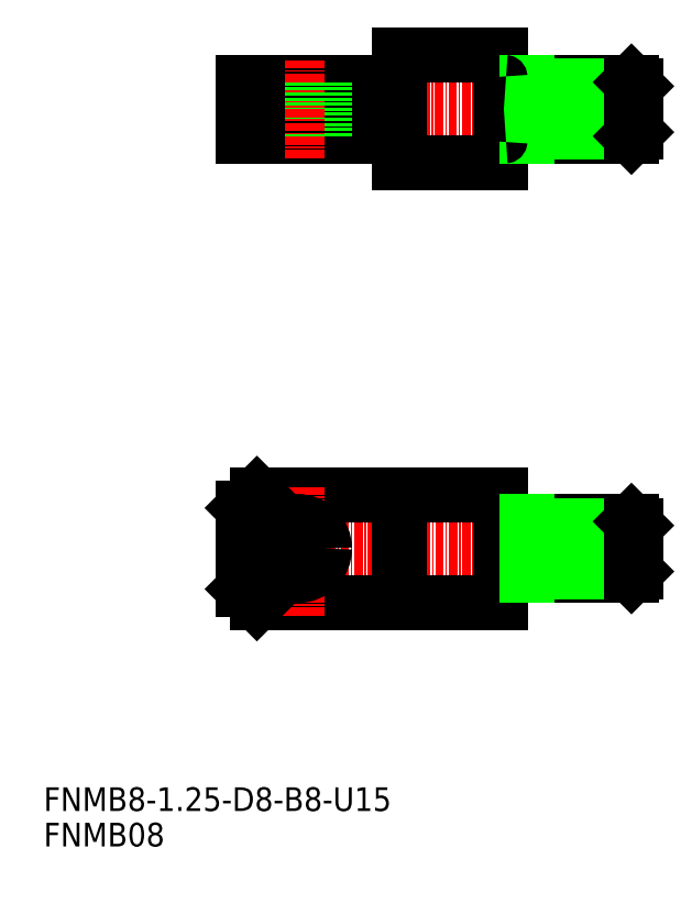
<metadata>
{"format":"dxf","ext":"dxf","renderer":"ezdxf+matplotlib","layout":"modelspace","background":"white","min_lineweight":24,"dpi":150}
</metadata>
<code>
0
SECTION
2
ENTITIES
0
LINE
8
CENTER
10
89.64
20
45
30
0
11
27
21
45
31
0
0
LINE
8
0
10
68
20
37
30
0
11
32
21
37
31
0
0
LINE
8
0
10
68
20
53
30
0
11
32
21
53
31
0
0
LINE
8
0
10
68
20
45
30
0
11
68
21
37
31
0
0
LINE
8
0
10
68
20
45
30
0
11
68
21
53
31
0
0
LINE
8
CENTER
10
38
20
35
30
0
11
38
21
54
31
0
0
LINE
8
0
10
30
20
39
30
0
11
30
21
45
31
0
0
LINE
8
0
10
53
20
37
30
0
11
53
21
45
31
0
0
LINE
8
0
10
32
20
37
30
0
11
30
21
39
31
0
0
LINE
8
0
10
53
20
53
30
0
11
53
21
45
31
0
0
CIRCLE
8
0
10
38
20
45
30
0
40
4
0
LINE
8
0
10
30
20
51
30
0
11
30
21
45
31
0
0
LINE
8
0
10
32
20
53
30
0
11
30
21
51
31
0
0
LINE
8
CENTER
10
89.59
20
110
30
0
11
27
21
110
31
0
0
LINE
8
0
10
68
20
102
30
0
11
53
21
102
31
0
0
LINE
8
0
10
68
20
118
30
0
11
53
21
118
31
0
0
LINE
8
0
10
68
20
110
30
0
11
68
21
118
31
0
0
LINE
8
0
10
68
20
110
30
0
11
68
21
102
31
0
0
LINE
8
0
10
53
20
106
30
0
11
30
21
106
31
0
0
LINE
8
0
10
53
20
114
30
0
11
30
21
114
31
0
0
LINE
8
0
10
53
20
102
30
0
11
53
21
106
31
0
0
LINE
8
0
10
53
20
118
30
0
11
53
21
114
31
0
0
LINE
8
CENTER
10
38
20
110
30
0
11
38
21
117.5
31
0
0
LINE
8
0
10
42
20
106
30
0
11
42
21
114
31
0
0
LINE
8
0
10
34
20
106
30
0
11
34
21
114
31
0
0
LINE
8
0
10
30
20
114
30
0
11
30
21
110
31
0
0
LINE
8
CENTER
10
38
20
110
30
0
11
38
21
102.5
31
0
0
LINE
8
0
10
30
20
106
30
0
11
30
21
110
31
0
0
LINE
8
0
10
68.8
20
106
30
0
11
87.4
21
106
31
0
0
LINE
8
0
10
68.8
20
114
30
0
11
87.4
21
114
31
0
0
LINE
8
0
10
72
20
113.4
30
0
11
88
21
113.4
31
0
0
LINE
8
0
10
72
20
106.6
30
0
11
88
21
106.6
31
0
0
LINE
8
0
10
72
20
114
30
0
11
72
21
106
31
0
0
LINE
8
0
10
87.4
20
114
30
0
11
87.4
21
106
31
0
0
LINE
8
0
10
88
20
113.4
30
0
11
88
21
106.6
31
0
0
TEXT
8
0
10
0.4548
20
0.9202
30
0
40
3.5
1
FNMB08
0
TEXT
8
0
10
0.4548
20
6.167
30
0
40
3.5
1
FNMB8-1.25-D8-B8-U15
0
ARC
8
0
10
68.8
20
114.8
30
0
40
0.8
50
180
51
270
0
ARC
8
0
10
68.8
20
105.2
30
0
40
0.8
50
90
51
180
0
LINE
8
0
10
32
20
106
30
0
11
32
21
114
31
0
0
LINE
8
0
10
87.4
20
114
30
0
11
88
21
113.4
31
0
0
LINE
8
0
10
88
20
106.6
30
0
11
87.4
21
106
31
0
0
ARC
8
0
10
68.8
20
49.8
30
0
40
0.8
50
180
51
270
0
ARC
8
0
10
68.8
20
40.2
30
0
40
0.8
50
90
51
180
0
LINE
8
0
10
68.8
20
41
30
0
11
87.4
21
41
31
0
0
LINE
8
0
10
88
20
41.6
30
0
11
87.4
21
41
31
0
0
LINE
8
0
10
68.8
20
49
30
0
11
87.4
21
49
31
0
0
LINE
8
0
10
72
20
48.4
30
0
11
88
21
48.4
31
0
0
LINE
8
0
10
72
20
41.6
30
0
11
88
21
41.6
31
0
0
LINE
8
0
10
72
20
49
30
0
11
72
21
41
31
0
0
LINE
8
0
10
87.4
20
49
30
0
11
87.4
21
41
31
0
0
LINE
8
0
10
88
20
48.4
30
0
11
88
21
41.6
31
0
0
LINE
8
0
10
87.4
20
49
30
0
11
88
21
48.4
31
0
0
ENDSEC
0
EOF

</code>
